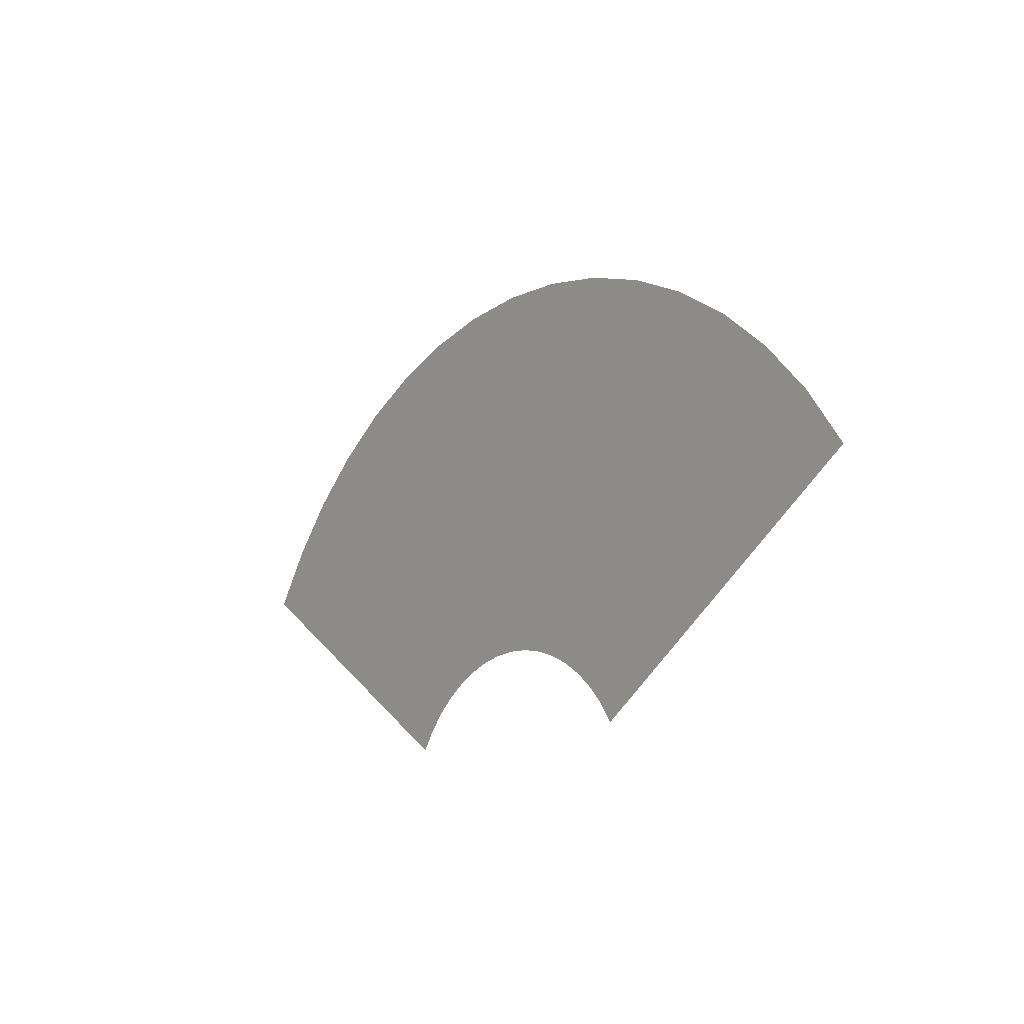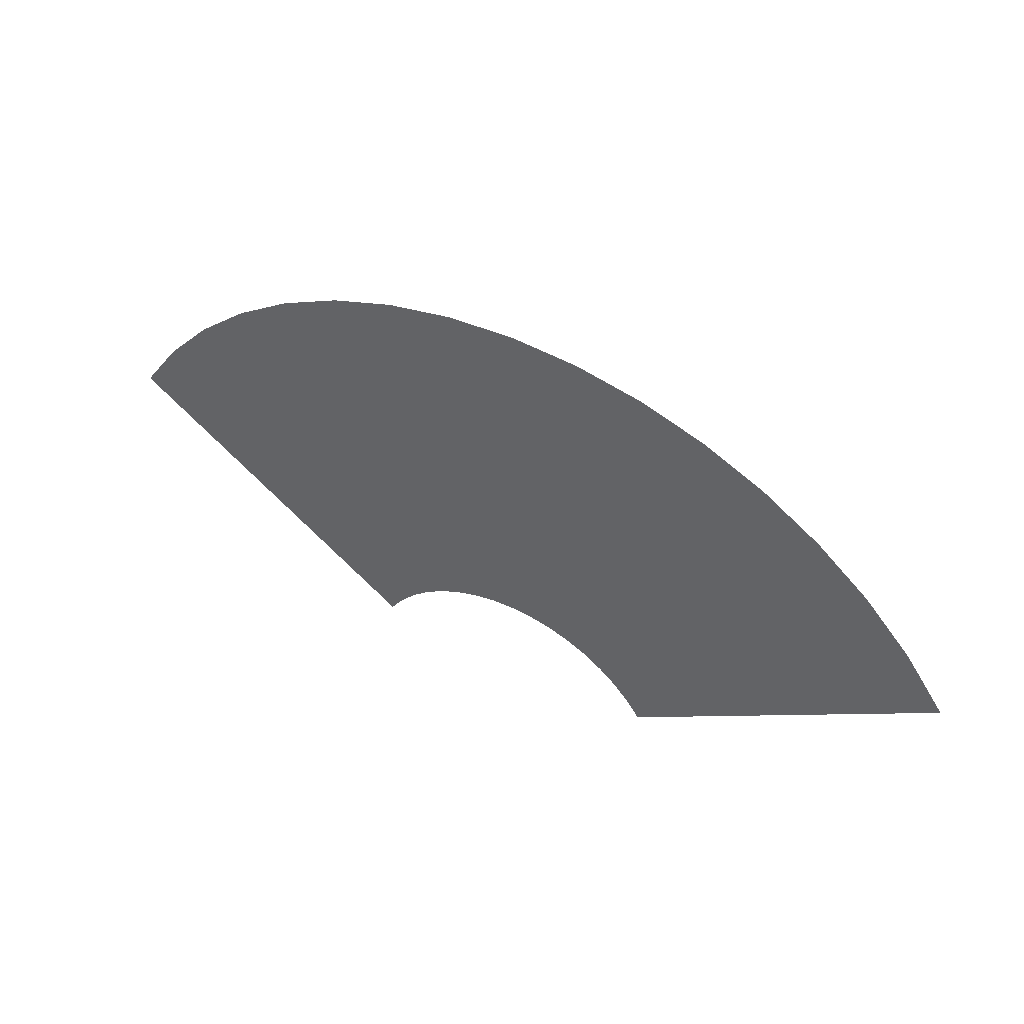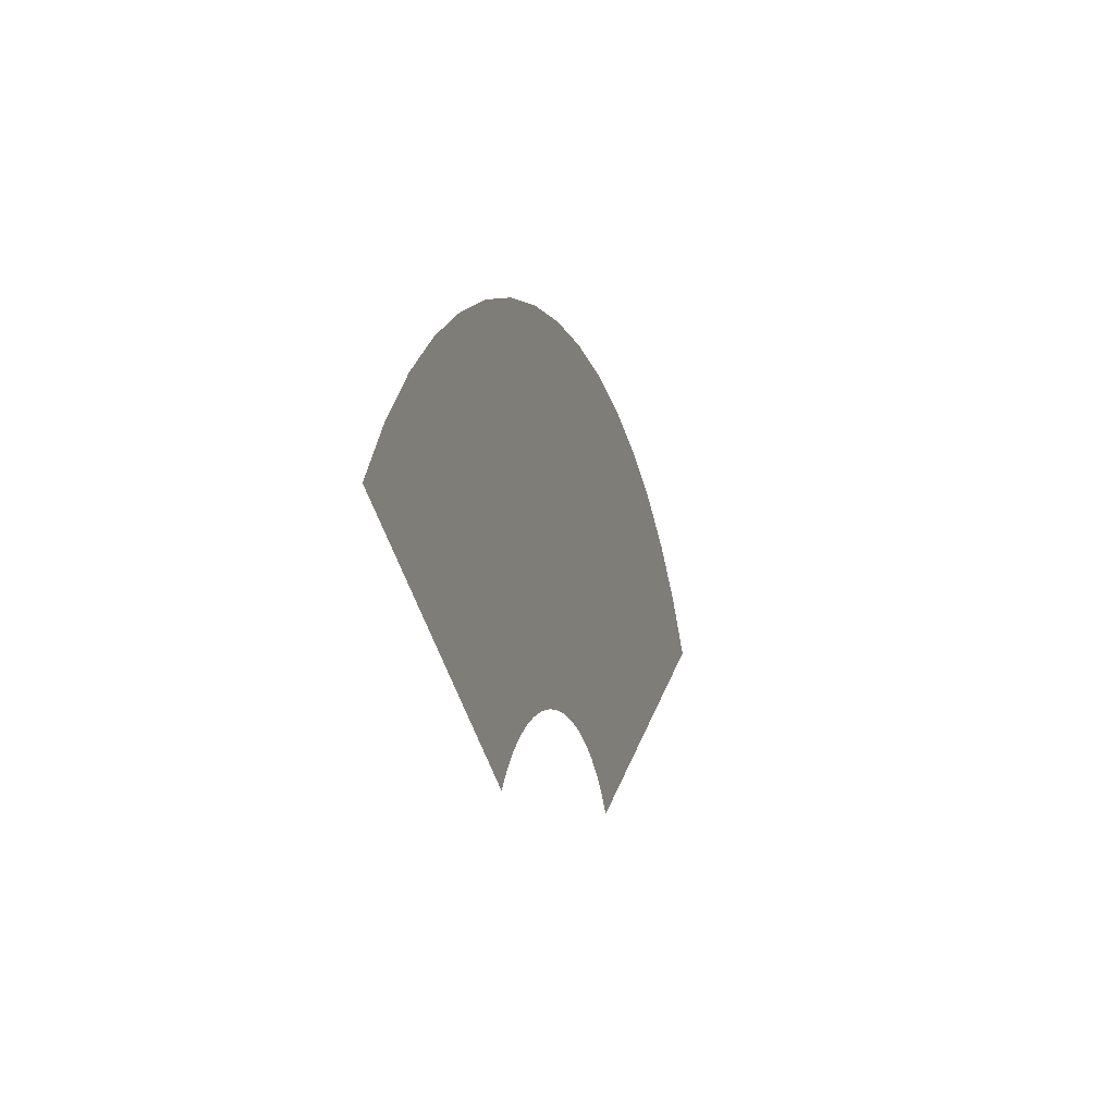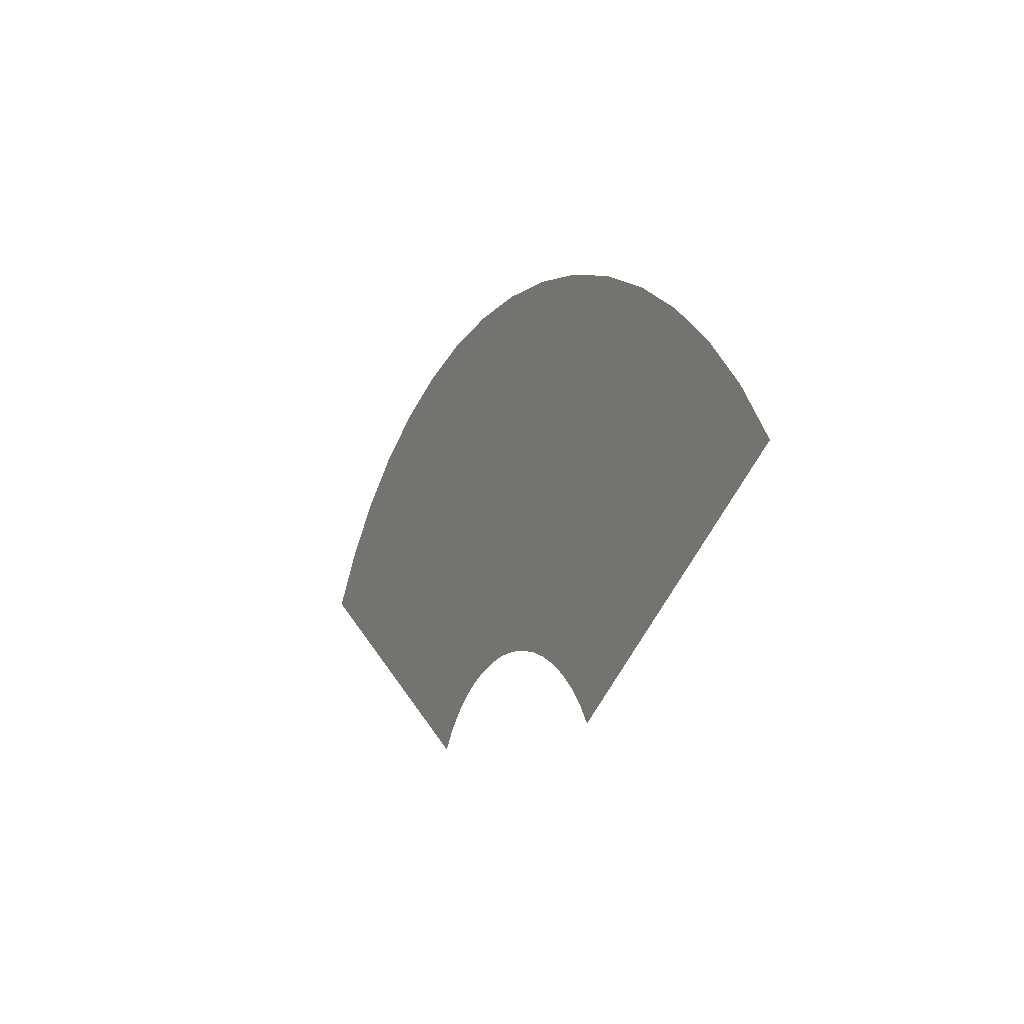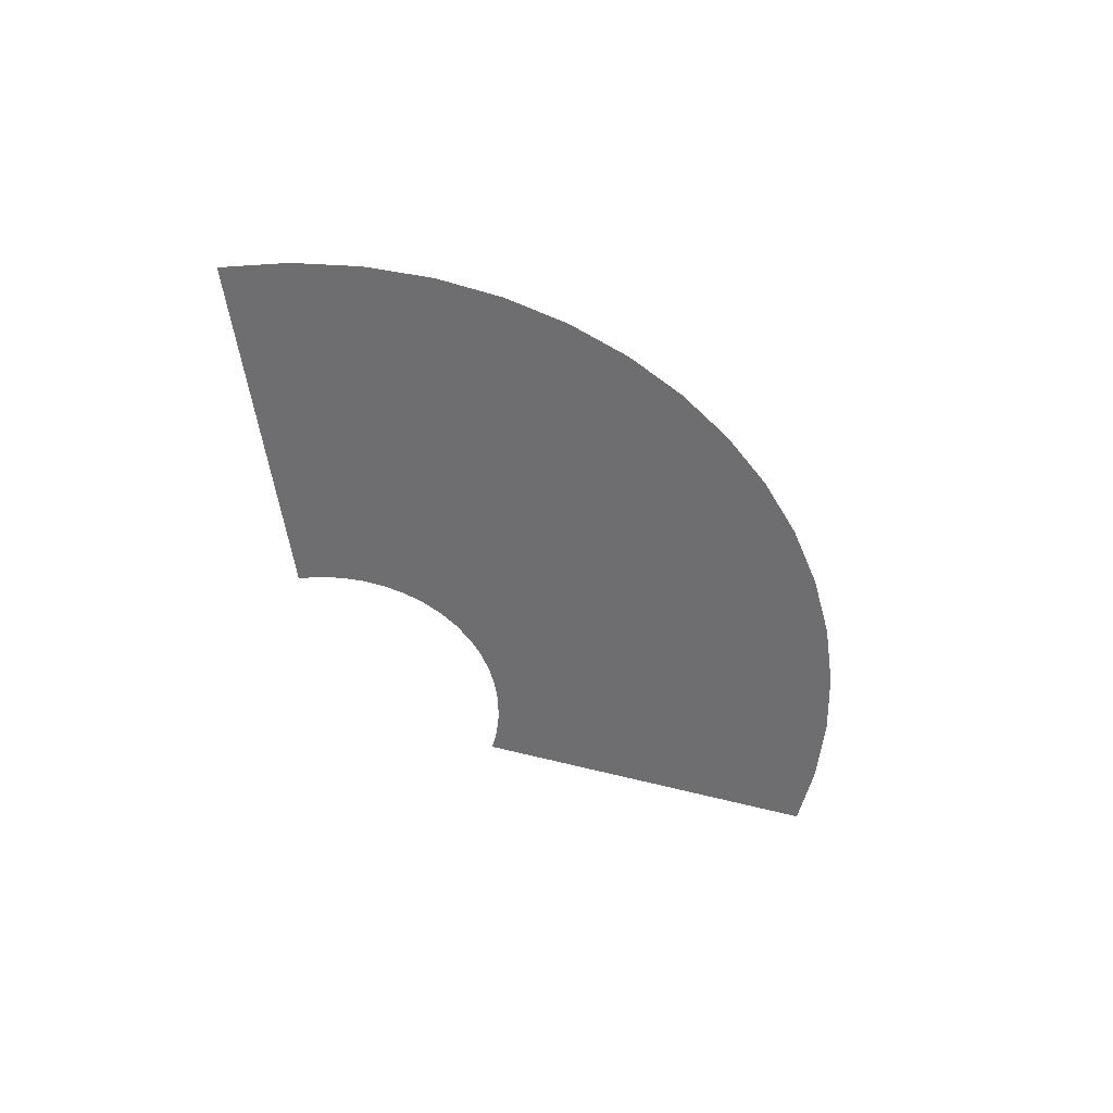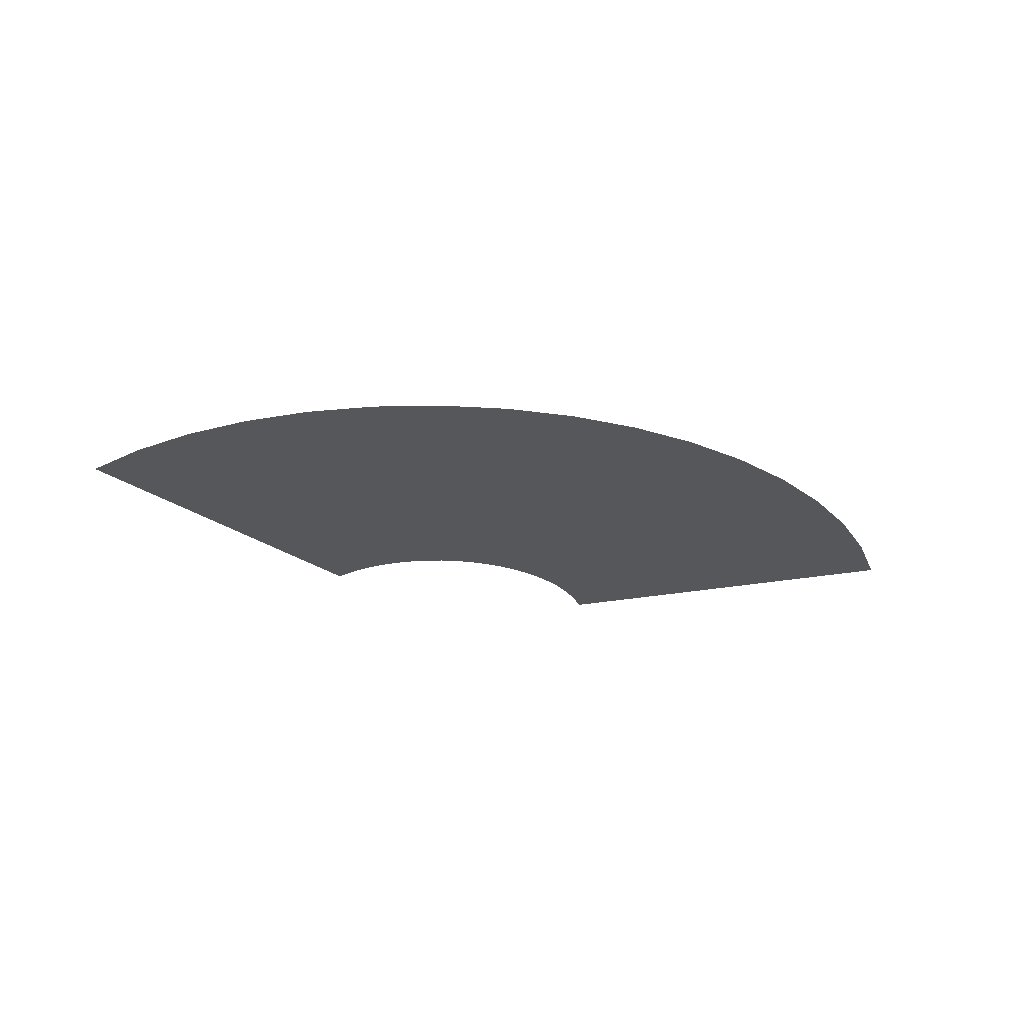
<metadata>
{"format":"obj","ext":"obj","renderer":"f3d","projection":"perspective","resolution":1024,"background":"white","views":[{"elev":-12.7,"azim":-125.7,"up":"+Z"},{"elev":44.5,"azim":-149.1,"up":"+Z"},{"elev":-10.5,"azim":-72.4,"up":"+Z"},{"elev":-11.7,"azim":-116.3,"up":"+Z"},{"elev":-54.4,"azim":-49.7,"up":"+Y"},{"elev":-27.0,"azim":-16.2,"up":"+Y"}]}
</metadata>
<code>
g mesh_electric_power_curved
v -2.314 0 -0.652
v -3.849 0 0.63
v -4.071 0 0.3279
v -2.388 0 -0.7527
v -2.228 0 -0.5613
v -3.591 0 0.902
v -2.132 0 -0.4821
v -3.302 0 1.14
v -2.985 0 1.34
v -2.026 0 -0.4155
v -1.913 0 -0.3625
v -2.645 0 1.498
v -2.289 0 1.614
v -1.794 0 -0.3241
v -1.671 0 -0.3008
v -1.921 0 1.684
v -1.547 0 1.707
v -1.547 0 -0.293
v -1.422 0 -0.3008
v -1.173 0 1.684
v -0.8043 0 1.614
v -1.299 0 -0.3241
v -1.18 0 -0.3625
v -0.4477 0 1.498
v -0.1083 0 1.34
v -1.067 0 -0.4155
v 0.2088 0 1.14
v -0.9614 0 -0.4821
v -0.8649 0 -0.5613
v 0.4984 0 0.902
v 0.7561 0 0.63
v -0.779 0 -0.652
v -0.7051 0 -0.7527
v 0.9779 0 0.3279
g mesh_electric_power_curved_0
f 3 2 1
f 1 4 3
f 5 1 2
f 2 6 5
f 7 5 6
f 6 8 7
f 8 9 7
f 9 10 7
f 11 10 9
f 9 12 11
f 11 12 13
f 13 14 11
f 15 14 13
f 13 16 15
f 15 16 17
f 17 18 15
f 19 18 17
f 17 20 19
f 19 20 21
f 21 22 19
f 23 22 21
f 21 24 23
f 23 24 25
f 26 23 25
f 26 25 27
f 28 26 27
f 29 28 27
f 27 30 29
f 30 31 29
f 32 29 31
f 33 32 31
f 31 34 33

</code>
